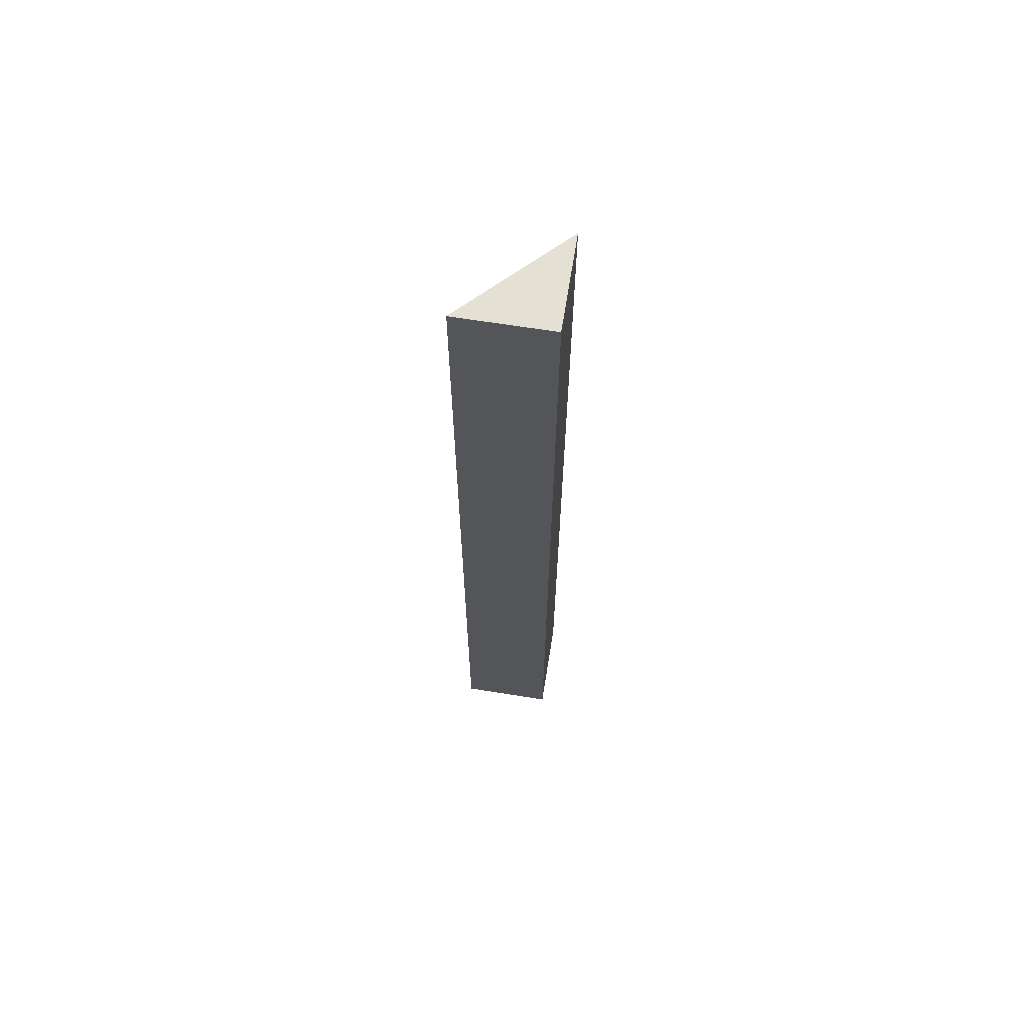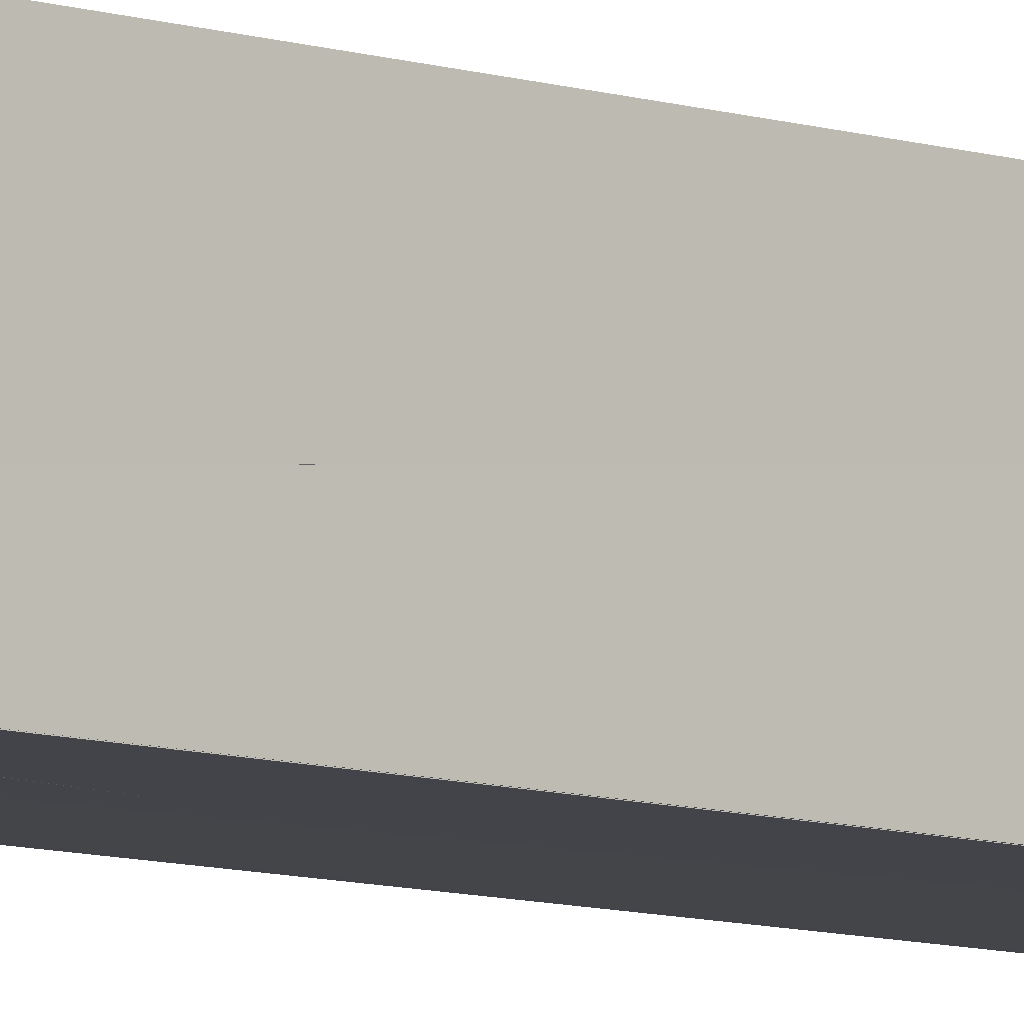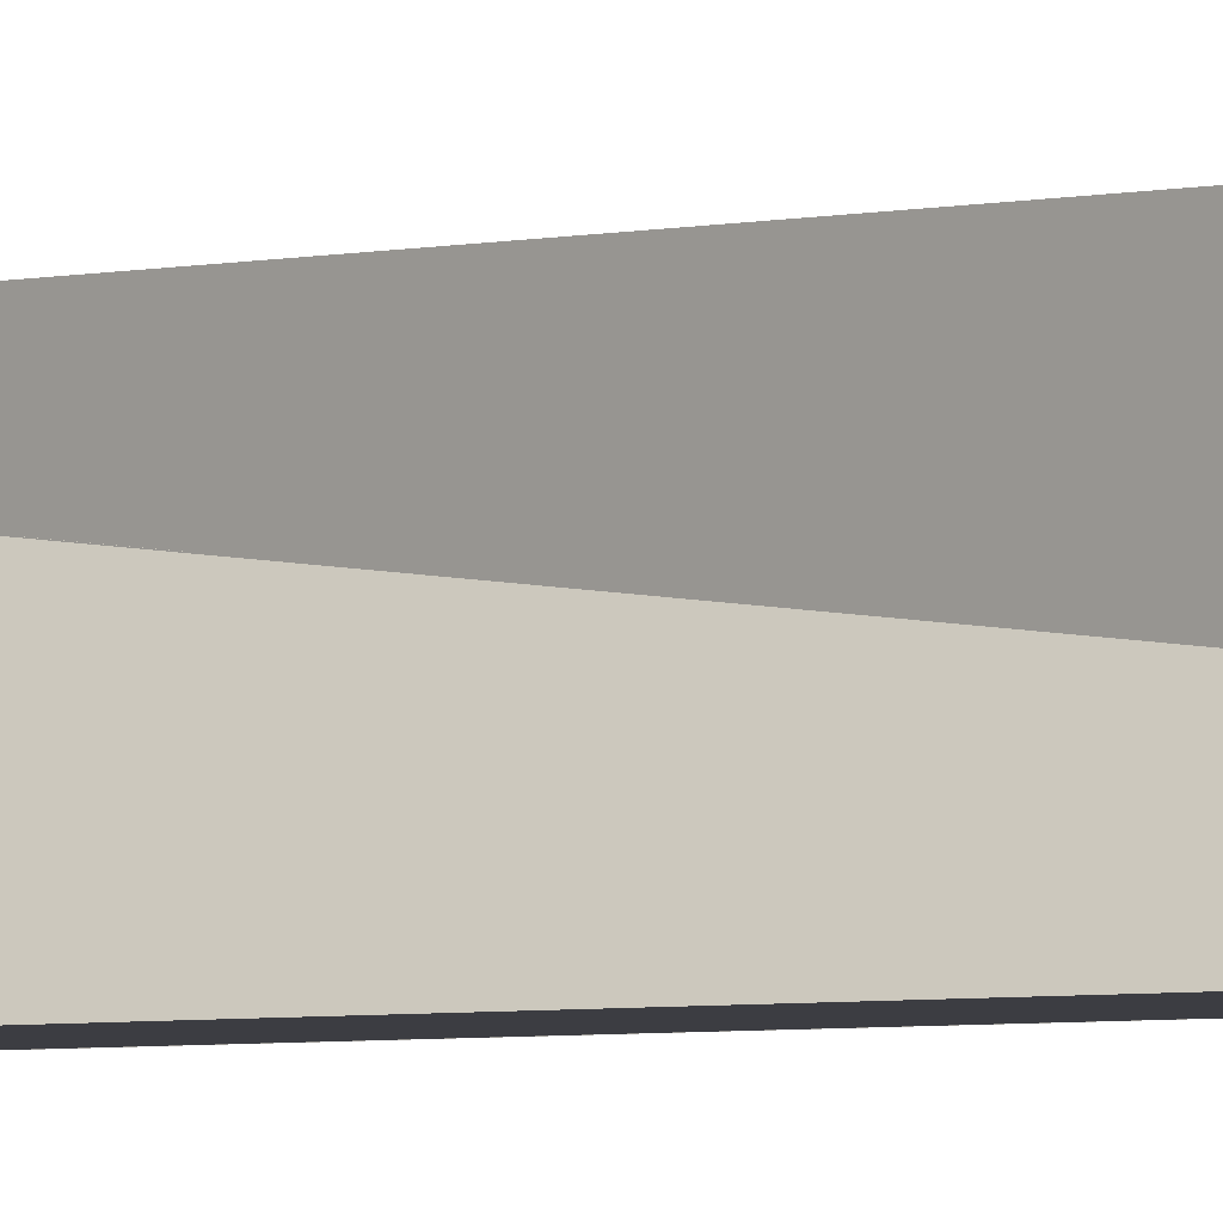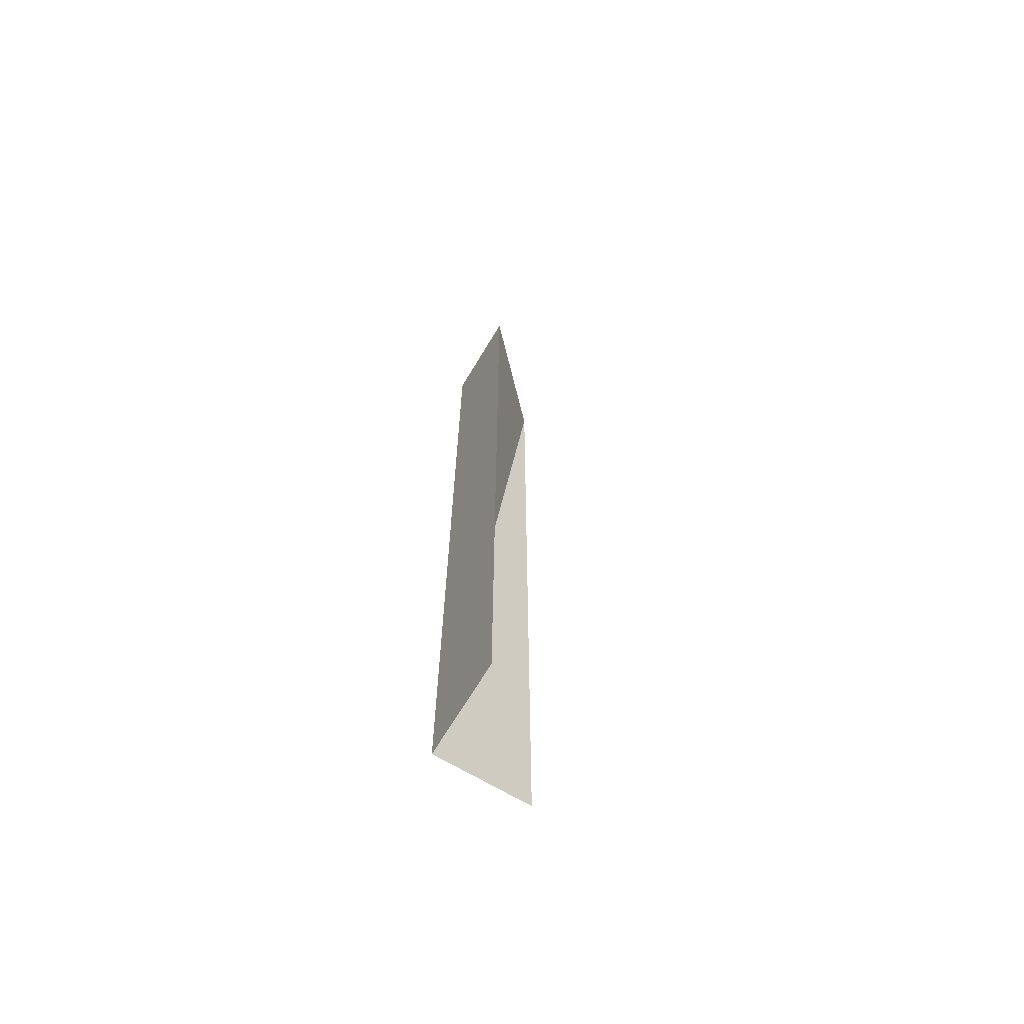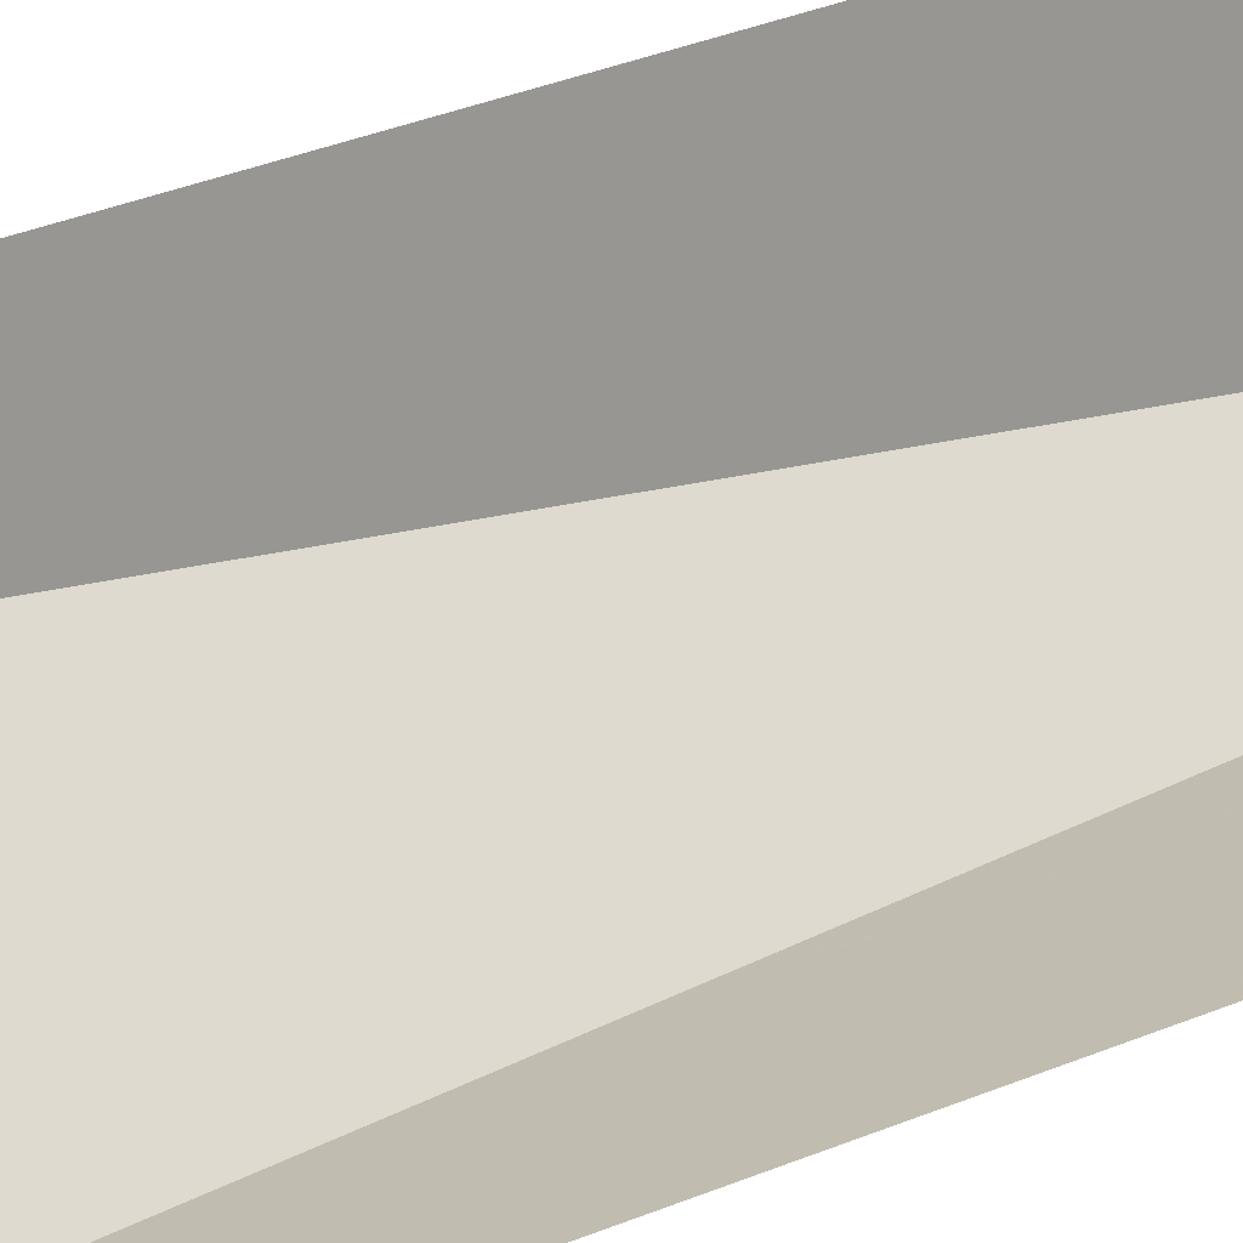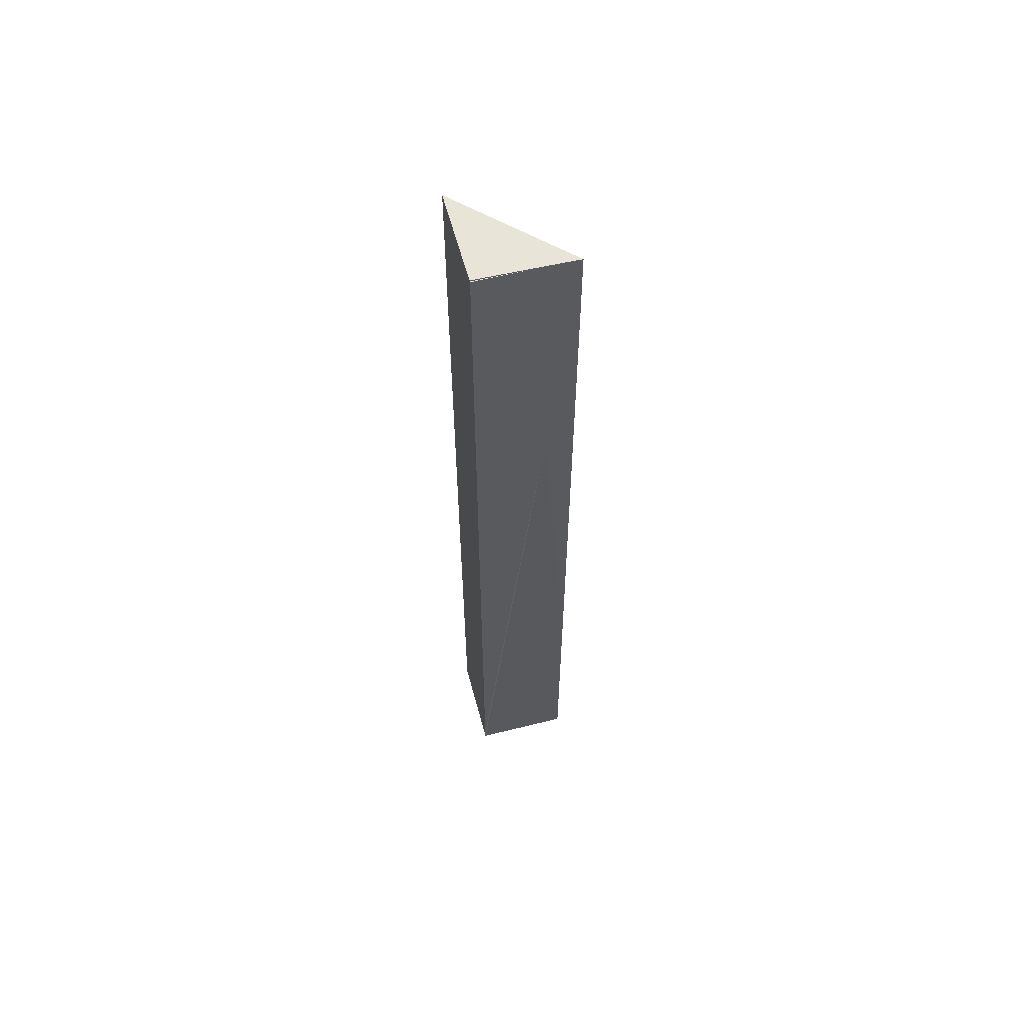
<metadata>
{"format":"obj","ext":"obj","renderer":"f3d","projection":"perspective","resolution":1024,"background":"white","views":[{"elev":65.9,"azim":-81.2,"up":"+Z"},{"elev":-8.3,"azim":-132.3,"up":"+Y"},{"elev":-2.9,"azim":136.5,"up":"+Y"},{"elev":-67.5,"azim":59.0,"up":"+Z"},{"elev":16.2,"azim":41.2,"up":"+Y"},{"elev":60.1,"azim":-14.5,"up":"+Z"}]}
</metadata>
<code>
o 29095
v 2221 1869 8.024
v 2221 1869 8.124
v 2221 1869 8.024
v 2221 1869 8.124
v 2221 1869 8.124
v 2221 1869 8.024
v 2221 1869 8.124
v 2221 1869 8.024
v 2221 1869 8.124
v 2221 1869 8.124
v 2221 1869 8.024
v 2221 1869 8.024
v 2221 1869 8.124
v 2221 1869 8.124
v 2221 1869 8.024
v 2221 1869 8.024
v 2221 1869 8.124
v 2221 1869 8.024
v 2221 1869 8.124
v 2221 1869 8.124
v 2221 1869 8.124
f 1 2 3
f 4 5 3
f 6 7 8
f 9 10 11
f 11 10 12
f 13 14 15
f 16 17 18
f 19 20 21

</code>
